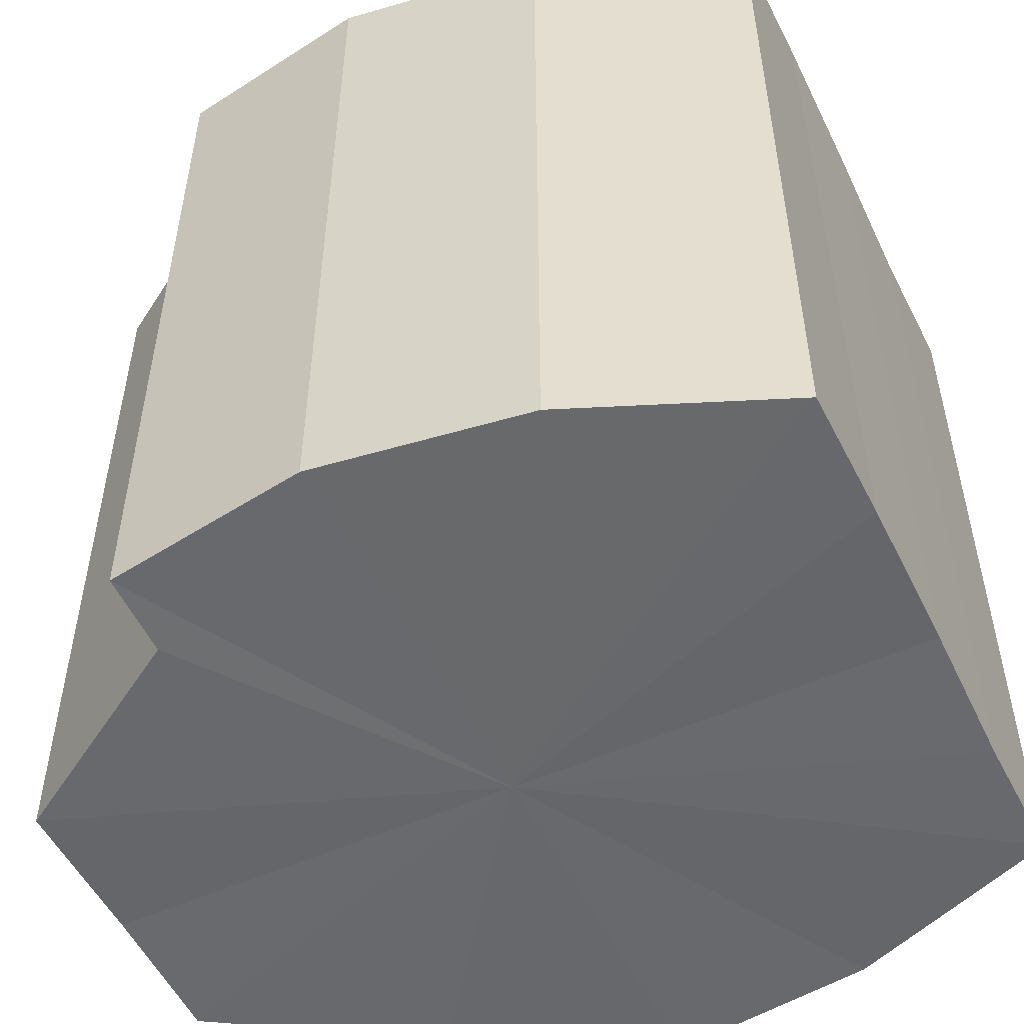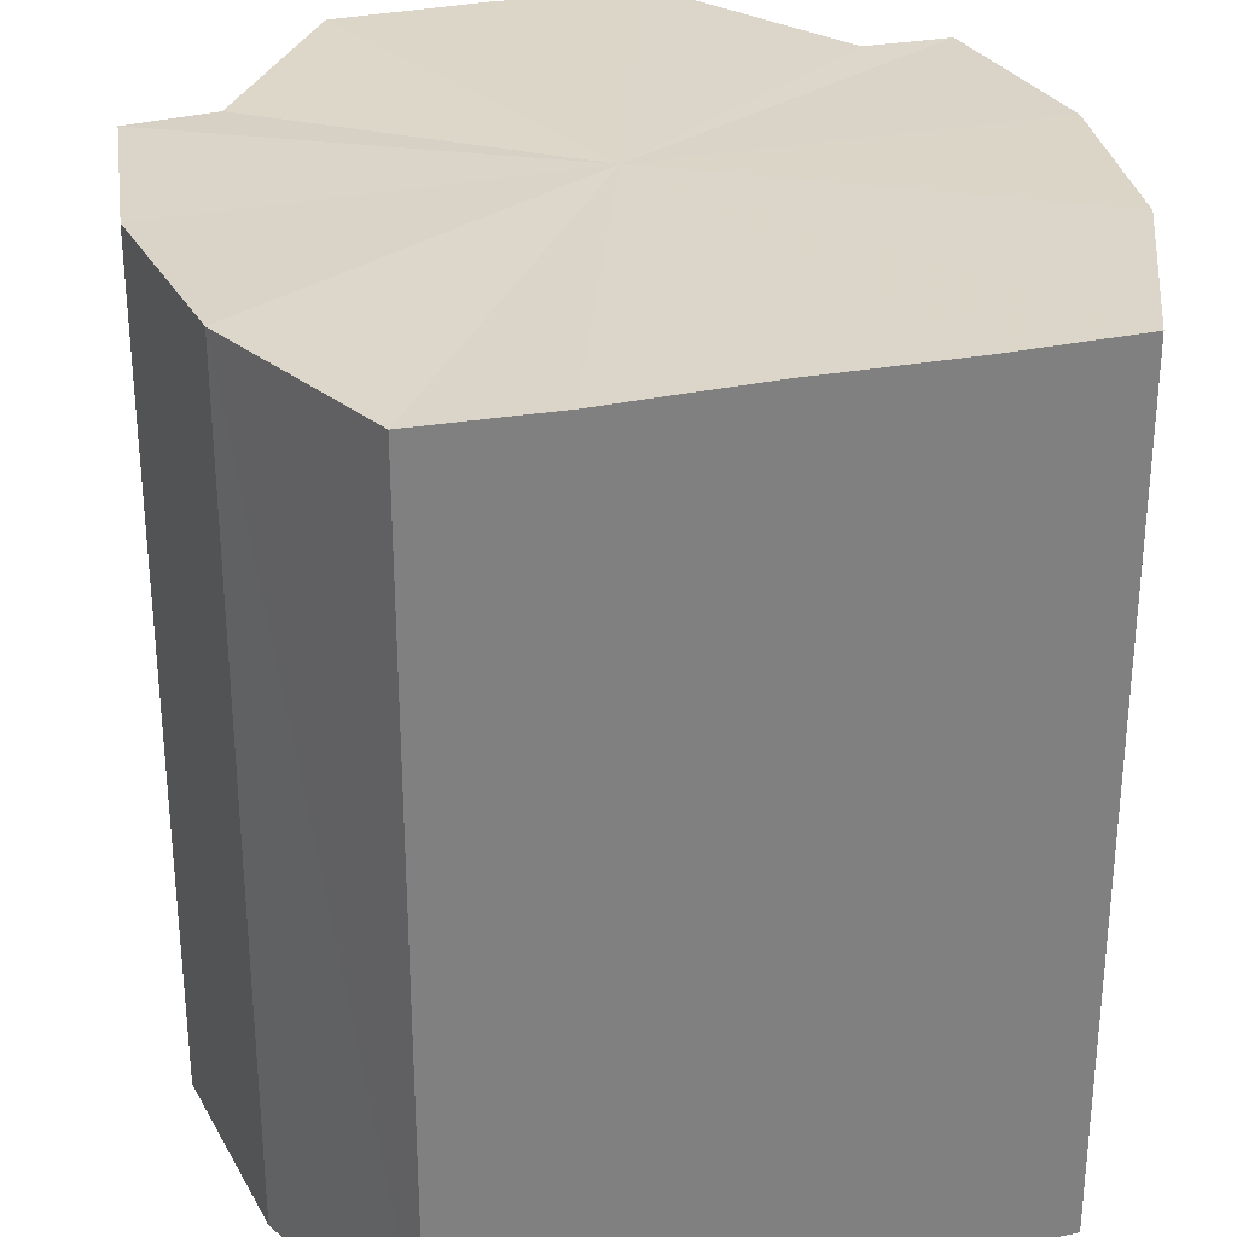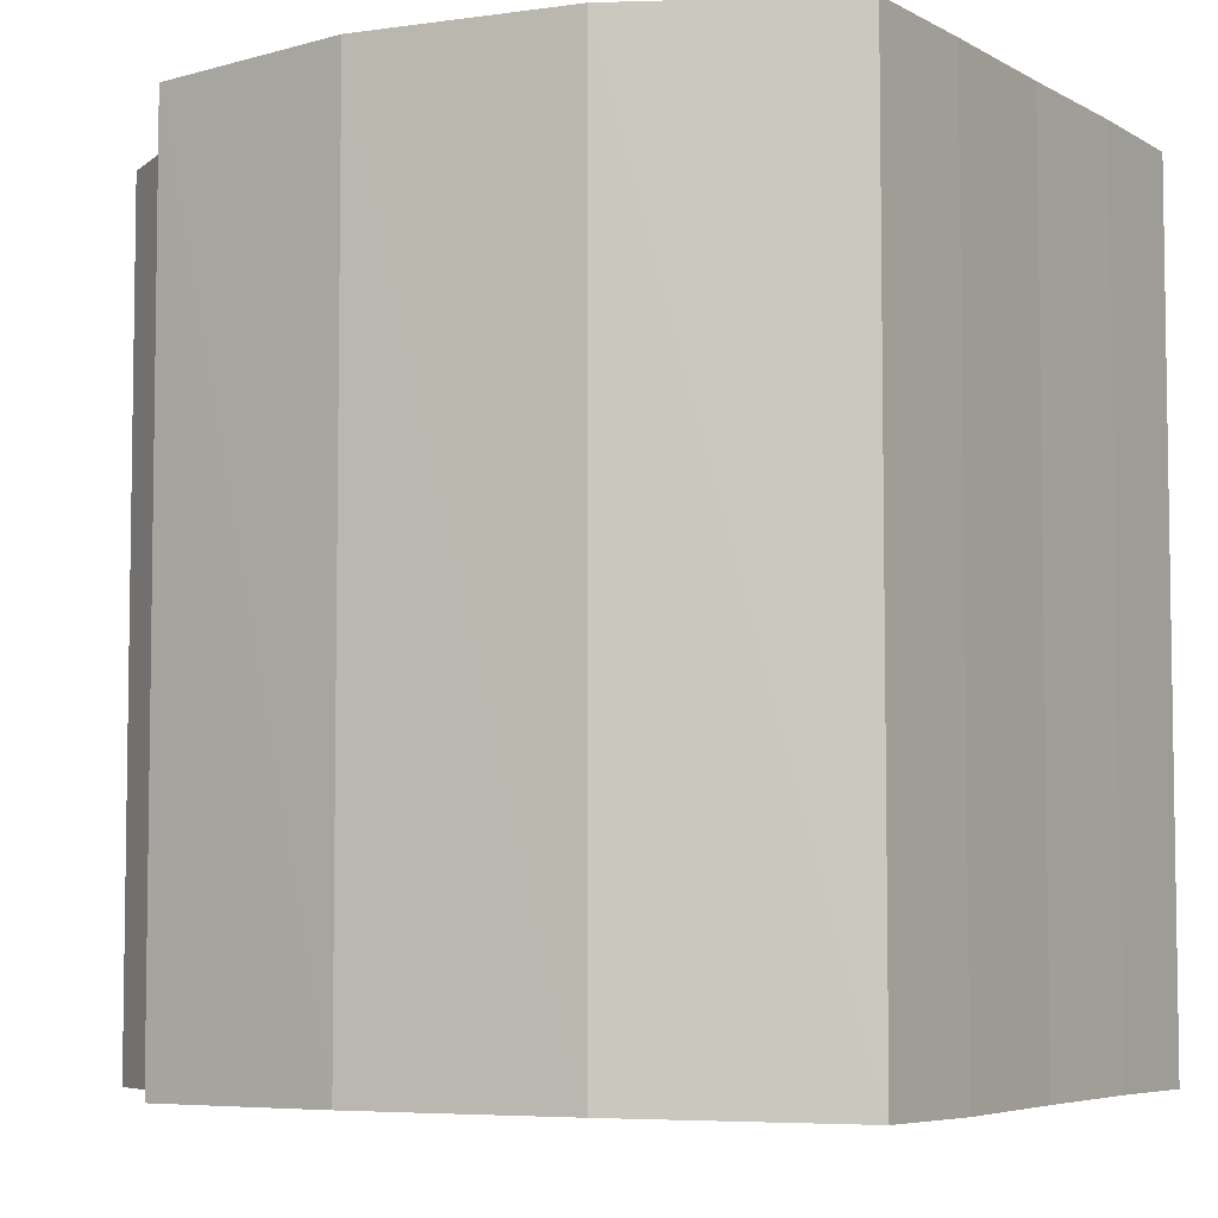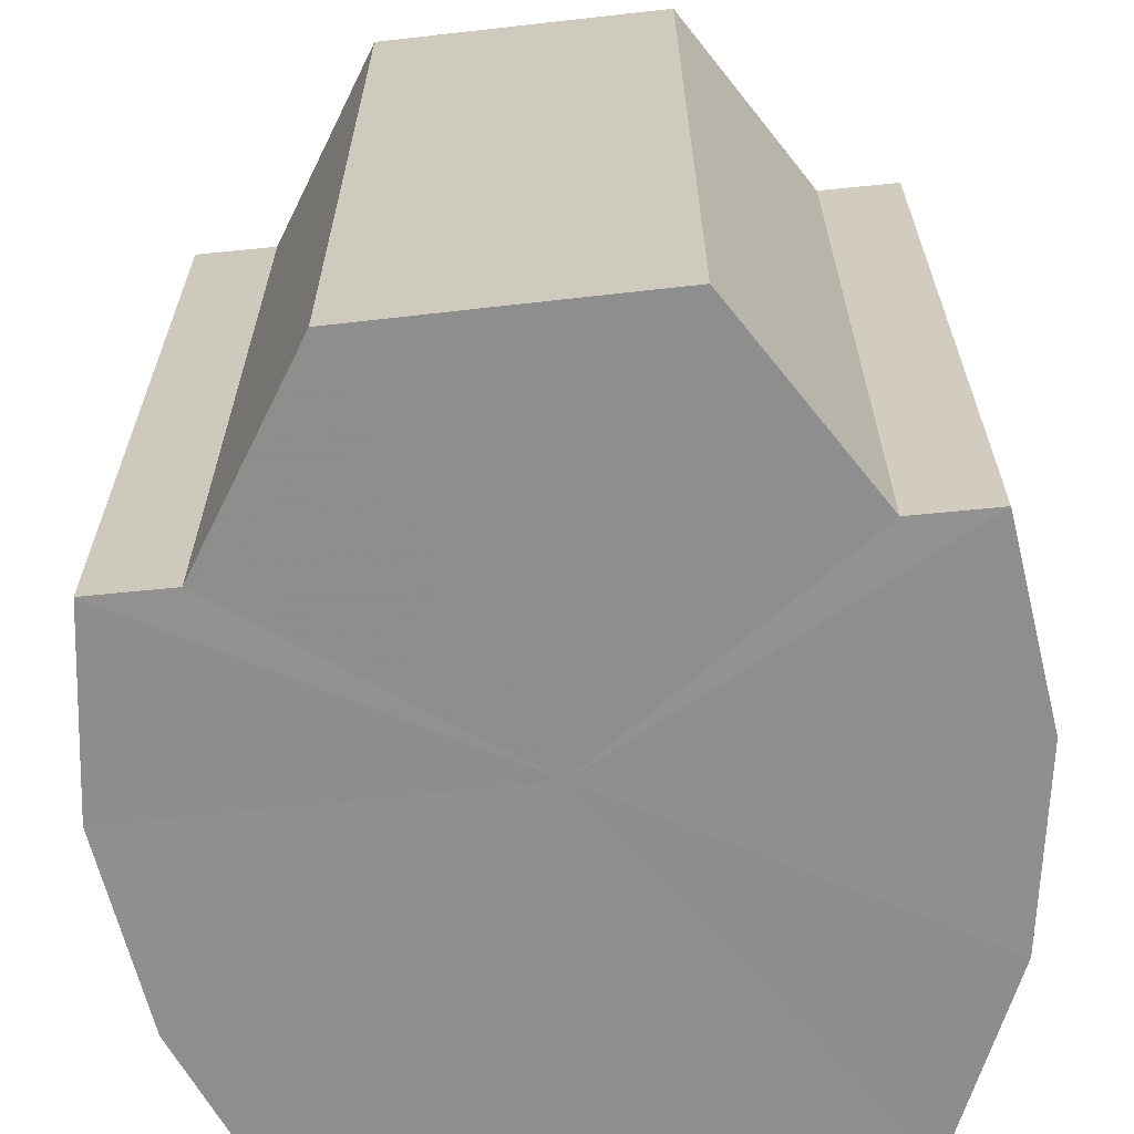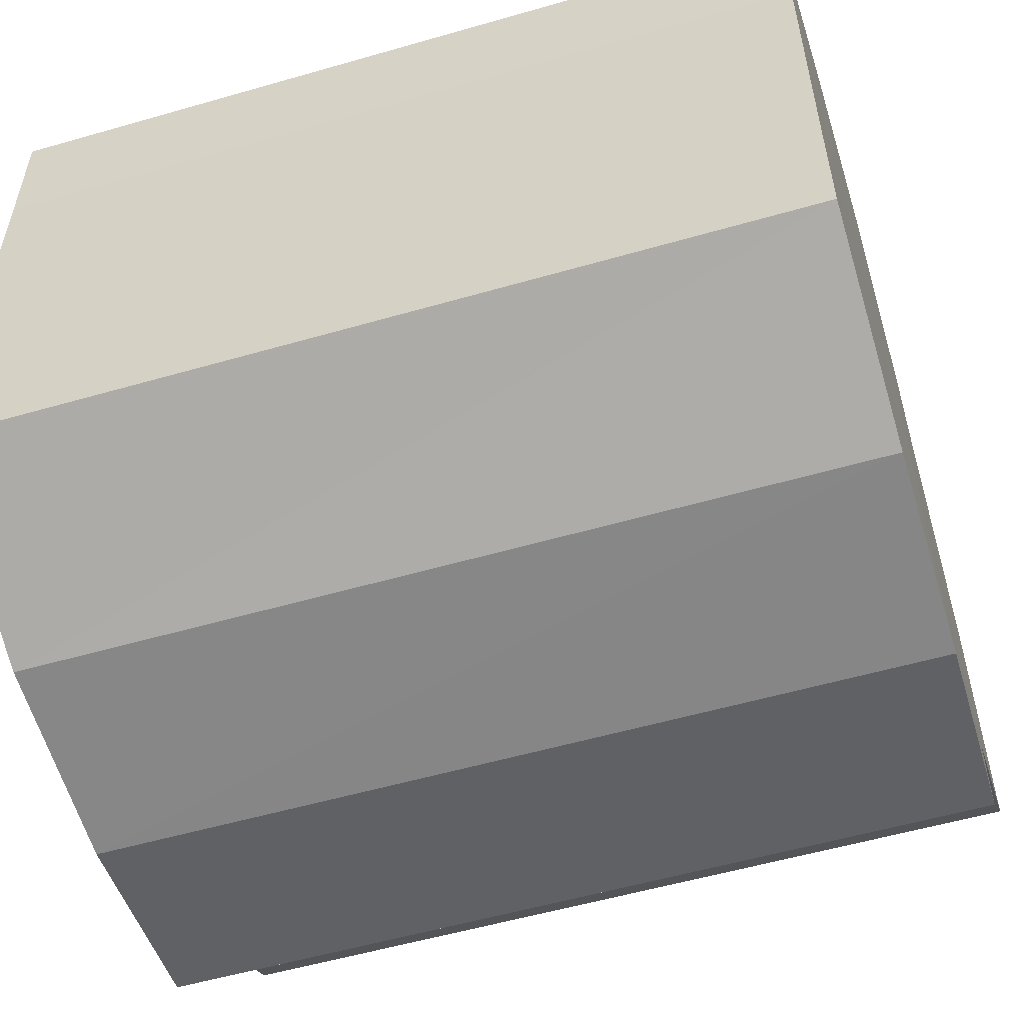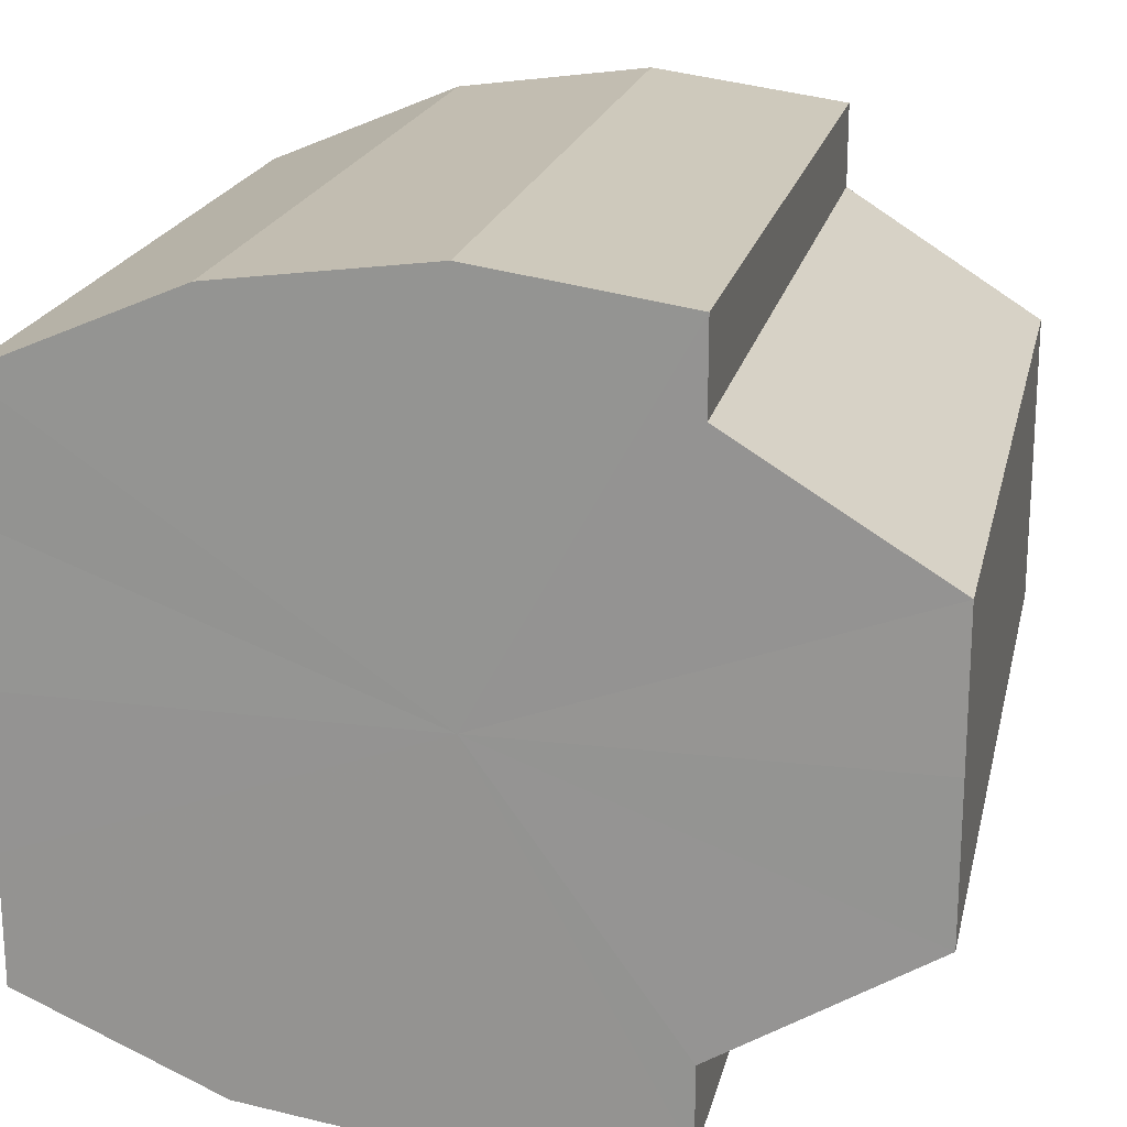
<metadata>
{"format":"obj","ext":"obj","renderer":"f3d","projection":"perspective","resolution":1024,"background":"white","views":[{"elev":-52.7,"azim":-154.2,"up":"+Y"},{"elev":29.7,"azim":-106.4,"up":"+Y"},{"elev":-5.7,"azim":-148.4,"up":"+Y"},{"elev":-65.0,"azim":96.0,"up":"+Y"},{"elev":-55.5,"azim":-73.1,"up":"+Z"},{"elev":20.2,"azim":12.6,"up":"+Z"}]}
</metadata>
<code>
o 31292
v 2213 1876 13.43
v 2213 1876 13.42
v 2213 1876 13.43
v 2213 1876 13.42
v 2213 1876 13.42
v 2213 1876 13.41
v 2213 1876 13.42
v 2213 1876 13.44
v 2213 1876 13.44
v 2213 1876 13.44
v 2213 1876 13.44
v 2213 1876 13.45
v 2213 1876 13.45
v 2213 1876 13.44
v 2213 1876 13.44
v 2213 1876 13.44
v 2213 1876 13.44
v 2213 1876 13.43
v 2213 1876 13.43
v 2213 1876 13.42
v 2213 1876 13.42
v 2213 1876 13.42
v 2213 1876 13.42
v 2213 1876 13.41
v 2213 1876 13.41
v 2213 1876 13.43
v 2213 1876 13.42
v 2213 1876 13.41
v 2213 1876 13.42
v 2213 1876 13.41
v 2213 1876 13.43
v 2212 1876 13.42
v 2213 1876 13.44
v 2212 1876 13.42
v 2213 1876 13.44
v 2212 1876 13.43
v 2212 1876 13.44
v 2212 1876 13.44
v 2213 1876 13.45
v 2213 1876 13.45
v 2213 1876 13.45
v 2213 1876 13.45
v 2213 1876 13.45
v 2213 1876 13.45
v 2213 1876 13.45
v 2212 1876 13.44
v 2213 1876 13.45
v 2212 1876 13.44
v 2212 1876 13.44
v 2212 1876 13.43
v 2212 1876 13.44
v 2212 1876 13.42
v 2212 1876 13.43
v 2212 1876 13.42
v 2212 1876 13.42
v 2213 1876 13.41
v 2212 1876 13.42
v 2213 1876 13.41
v 2213 1876 13.41
v 2213 1876 13.41
v 2213 1876 13.41
v 2213 1876 13.41
v 2213 1876 13.41
v 2213 1876 13.41
v 2213 1876 13.41
v 2212 1876 13.42
v 2213 1876 13.41
v 2212 1876 13.42
v 2212 1876 13.42
v 2212 1876 13.43
v 2212 1876 13.42
v 2212 1876 13.44
v 2212 1876 13.43
v 2212 1876 13.44
v 2212 1876 13.44
v 2213 1876 13.45
v 2212 1876 13.44
v 2213 1876 13.45
v 2213 1876 13.45
v 2213 1876 13.45
v 2213 1876 13.45
v 2213 1876 13.43
v 2213 1876 13.43
v 2213 1876 13.42
v 2213 1876 13.44
v 2213 1876 13.42
v 2213 1876 13.44
v 2213 1876 13.41
v 2213 1876 13.45
v 2213 1876 13.41
v 2213 1876 13.45
v 2213 1876 13.41
v 2213 1876 13.45
v 2212 1876 13.42
v 2212 1876 13.44
v 2212 1876 13.42
v 2212 1876 13.44
v 2212 1876 13.43
f 1 2 3
f 2 4 5
f 4 6 7
f 8 1 9
f 10 8 11
f 12 10 13
f 13 14 15
f 15 16 17
f 17 18 19
f 19 20 21
f 21 22 23
f 23 24 25
f 26 24 27
f 26 28 24
f 26 27 29
f 26 30 28
f 26 29 31
f 26 32 30
f 26 31 33
f 26 34 32
f 26 33 35
f 26 36 34
f 26 37 36
f 26 38 37
f 26 39 38
f 26 40 39
f 26 35 41
f 26 41 40
f 42 41 43
f 44 45 42
f 46 47 44
f 48 49 46
f 50 51 48
f 52 53 50
f 54 55 52
f 56 57 54
f 58 59 56
f 60 61 58
f 62 63 60
f 63 64 65
f 64 66 67
f 66 68 69
f 68 70 71
f 70 72 73
f 72 74 75
f 74 76 77
f 76 78 79
f 78 80 81
f 82 83 84
f 82 85 83
f 82 84 86
f 82 87 85
f 82 86 88
f 82 89 87
f 82 88 90
f 82 91 89
f 82 90 92
f 82 93 91
f 82 92 94
f 82 95 93
f 82 94 96
f 82 97 95
f 82 96 98
f 82 98 97

</code>
